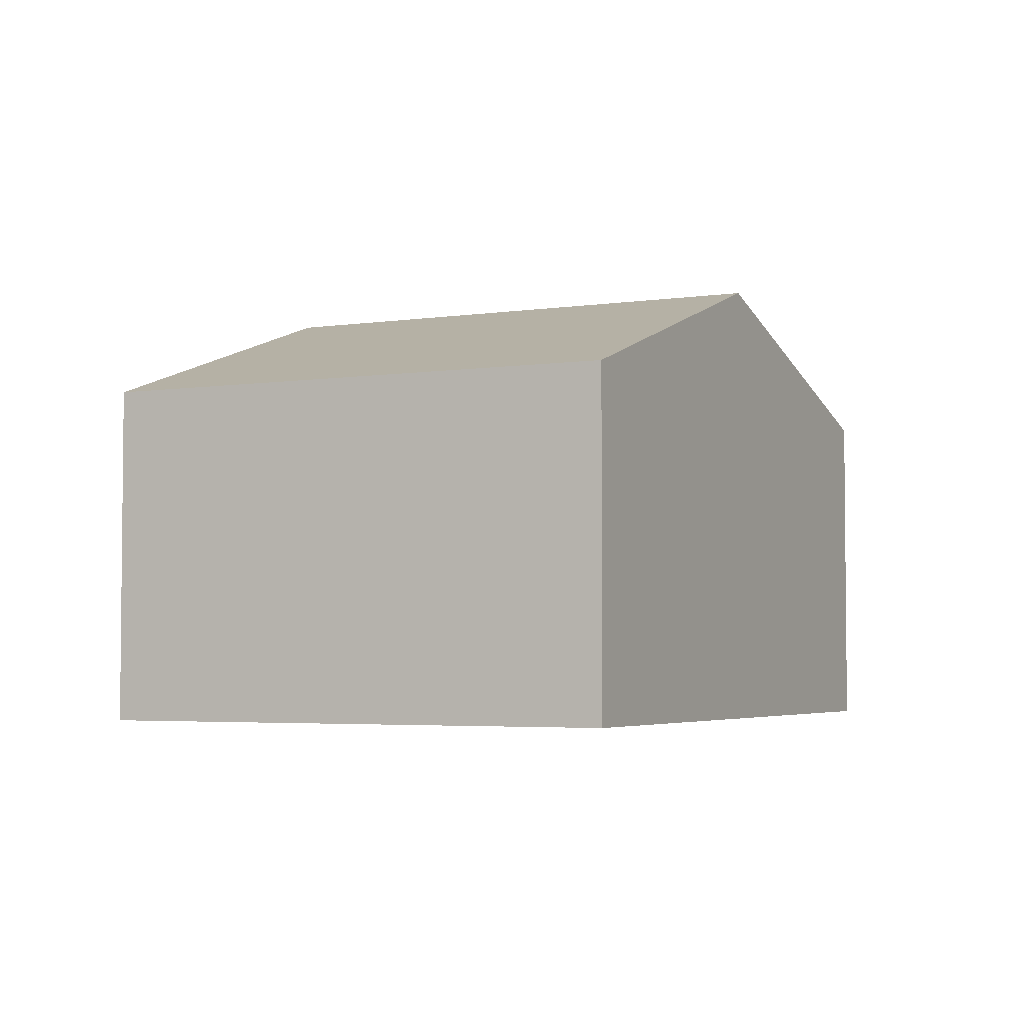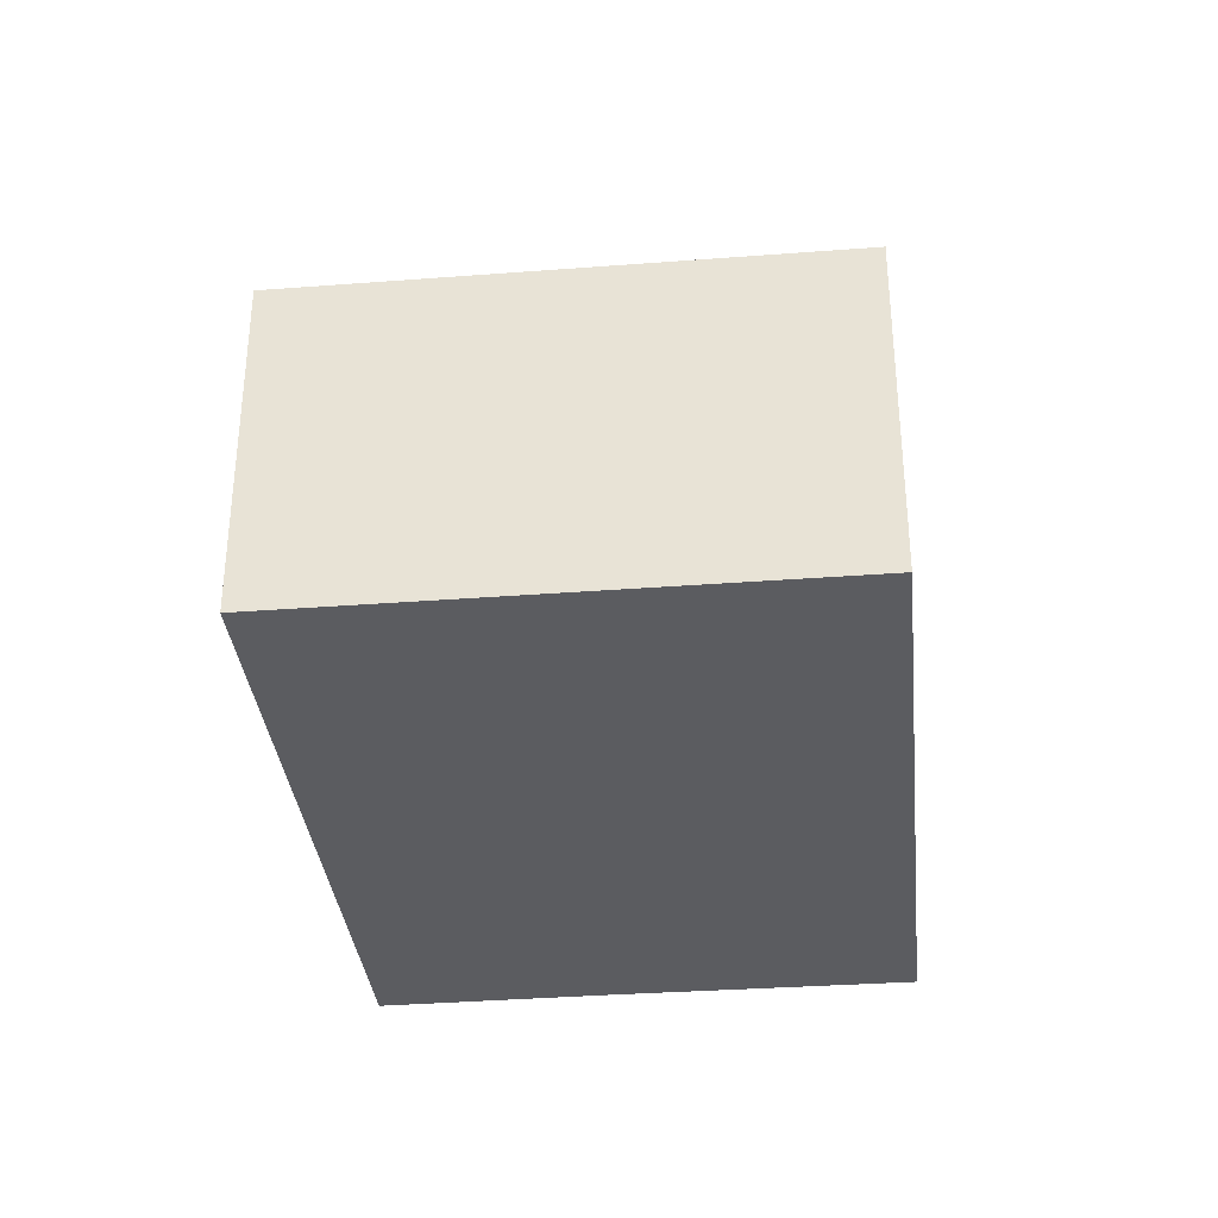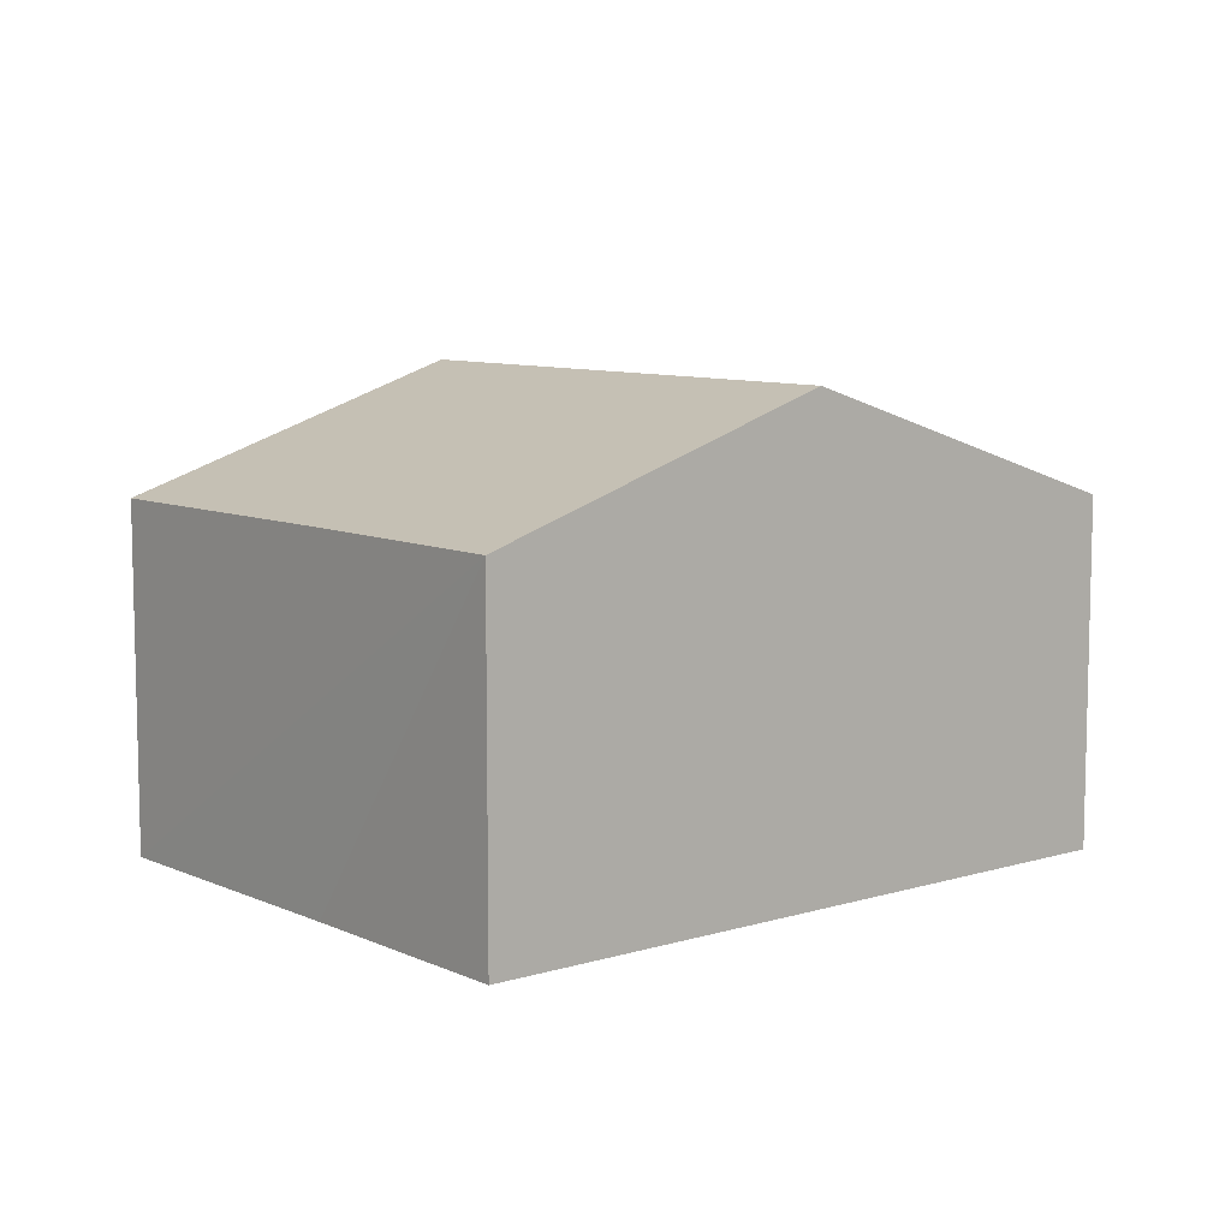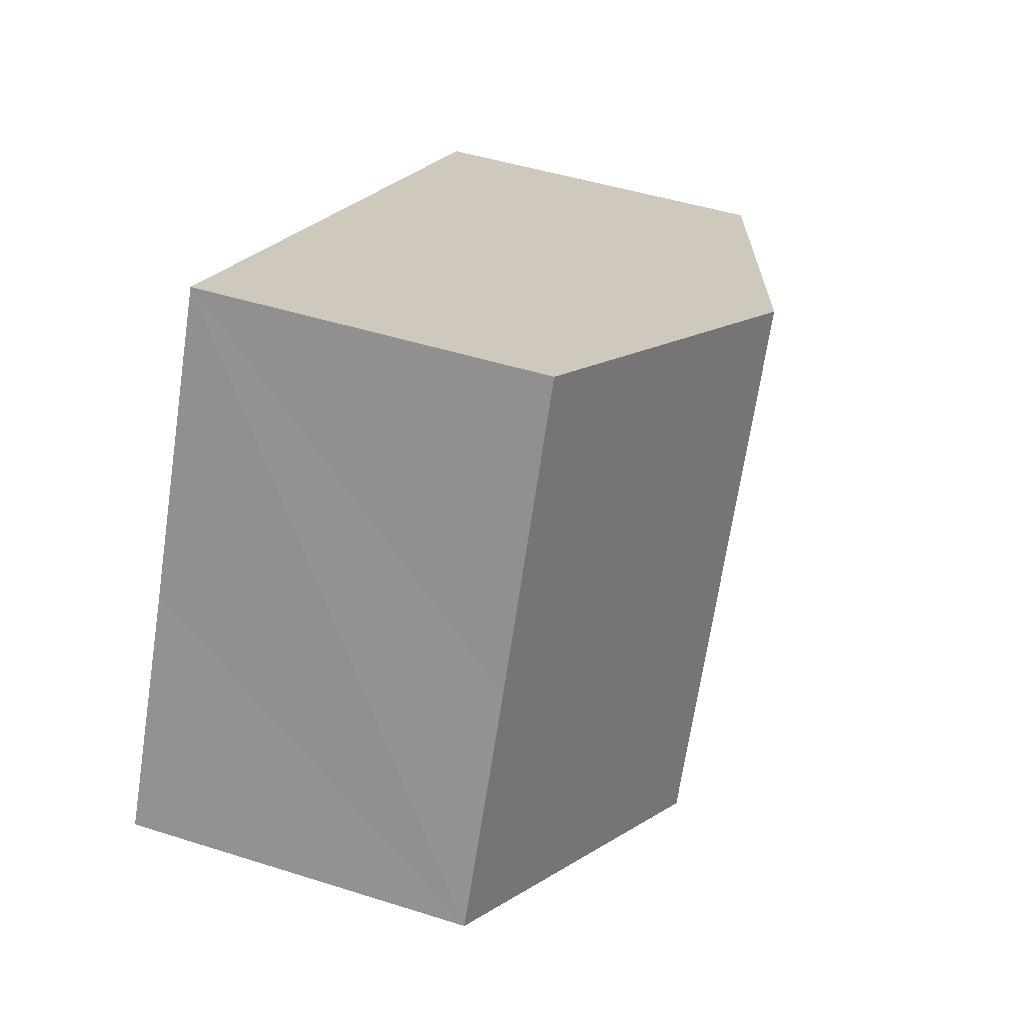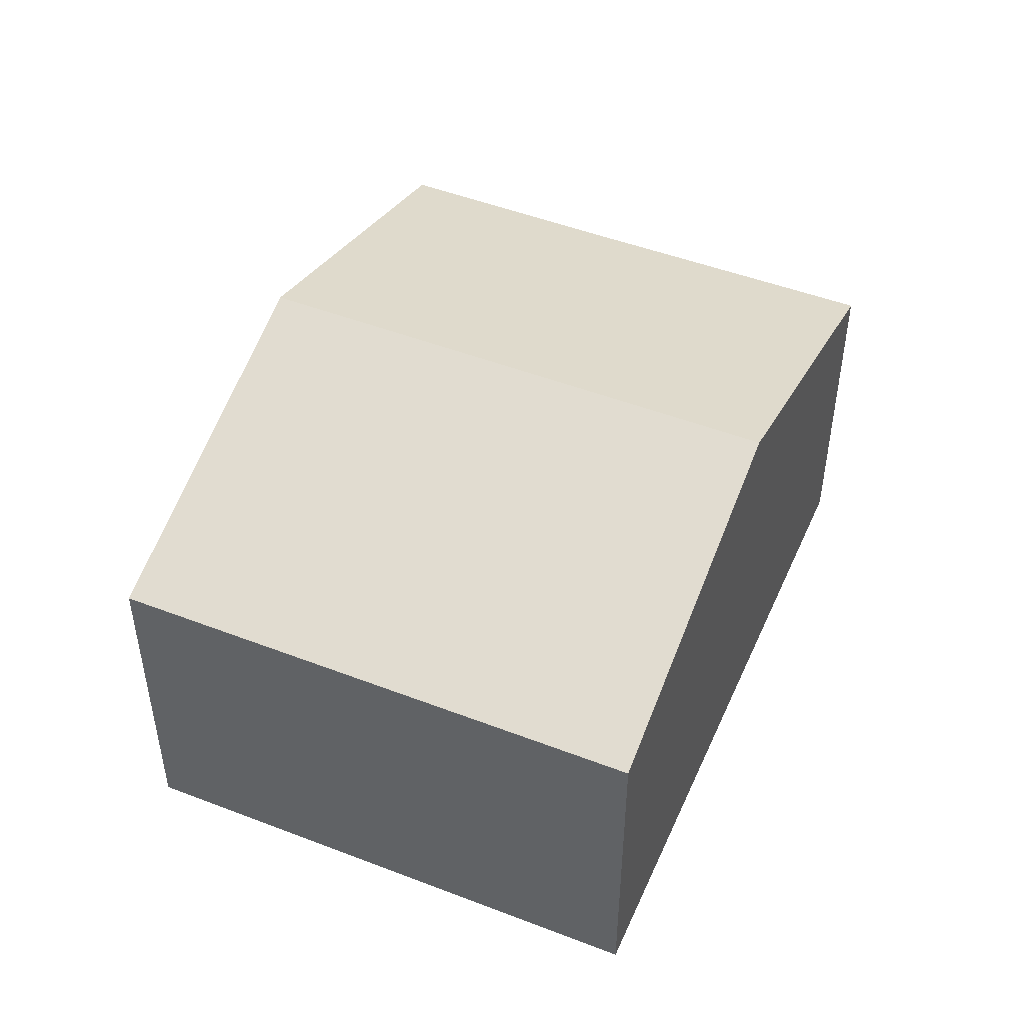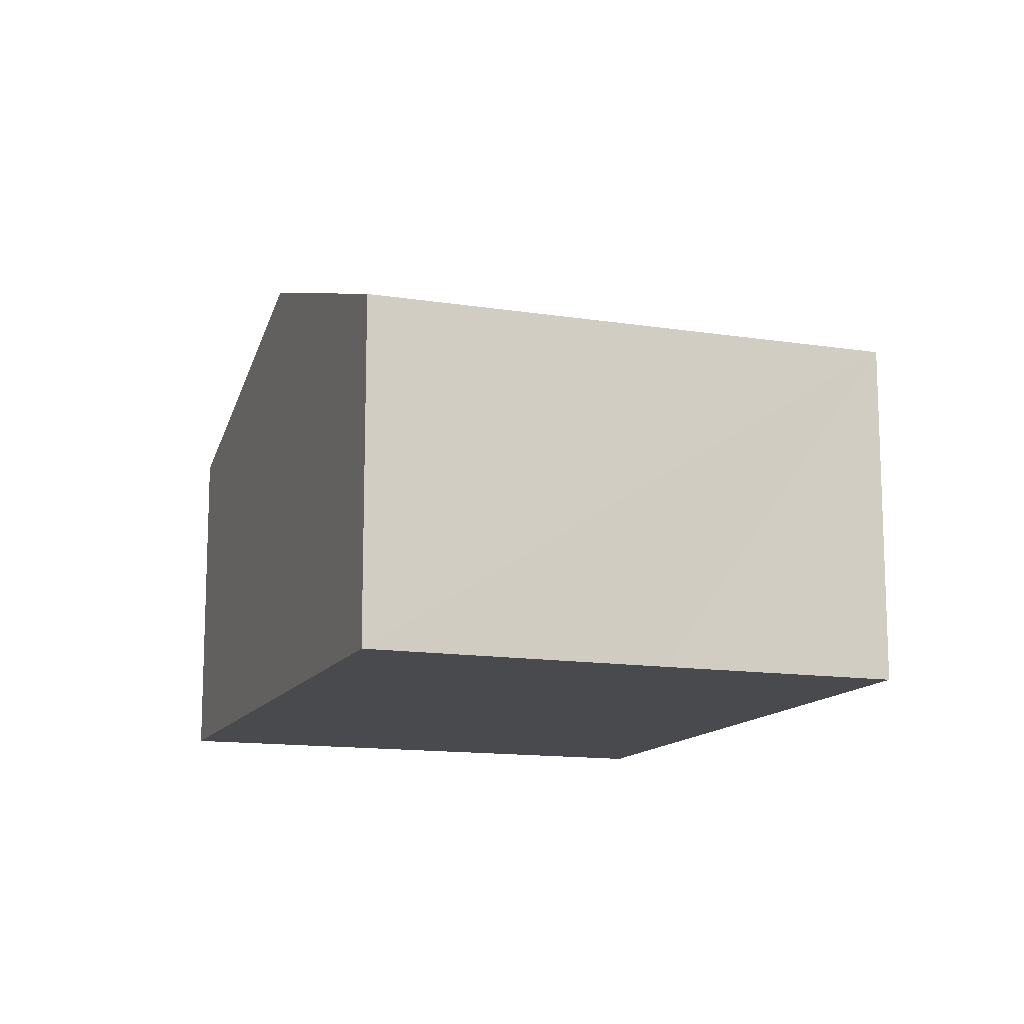
<metadata>
{"format":"obj","ext":"obj","renderer":"f3d","projection":"perspective","resolution":1024,"background":"white","views":[{"elev":-3.8,"azim":-88.7,"up":"+Y"},{"elev":-34.7,"azim":-109.8,"up":"+Y"},{"elev":8.6,"azim":114.7,"up":"+Y"},{"elev":45.9,"azim":110.1,"up":"+Z"},{"elev":48.6,"azim":-92.4,"up":"+Y"},{"elev":-13.2,"azim":44.6,"up":"+Y"}]}
</metadata>
<code>
v  0 7.269 4.451e-16
v  11.86 9.74 -7.231
v  5.055 7.269 -10.53
v  6.814 9.74 3.277
v  12.97 7.508 6.237
v  13.64 7.264 6.561
v  16.39 7.278 0.723
v  18.66 7.271 -3.934
v  13.64 -4.017e-16 6.561
v  16.39 -4.427e-17 0.723
v  18.66 2.409e-16 -3.934
v  11.86 4.428e-16 -7.231
v  5.055 6.448e-16 -10.53
v  0 0 0
v  6.814 -2.007e-16 3.277
v  12.97 -3.819e-16 6.237
g defaultobject
f 1 2 3
f 2 1 4
f 5 2 4
f 2 5 6
f 2 6 7
f 2 7 8
f 9 7 6
f 7 9 8
f 8 9 10
f 8 10 11
f 11 2 8
f 2 11 3
f 3 11 12
f 3 12 13
f 13 1 3
f 1 13 14
f 14 4 1
f 4 14 15
f 4 15 5
f 5 15 16
f 5 16 6
f 6 16 9
f 12 14 13
f 14 12 11
f 14 11 10
f 14 10 15
f 15 10 9
f 15 9 16

</code>
